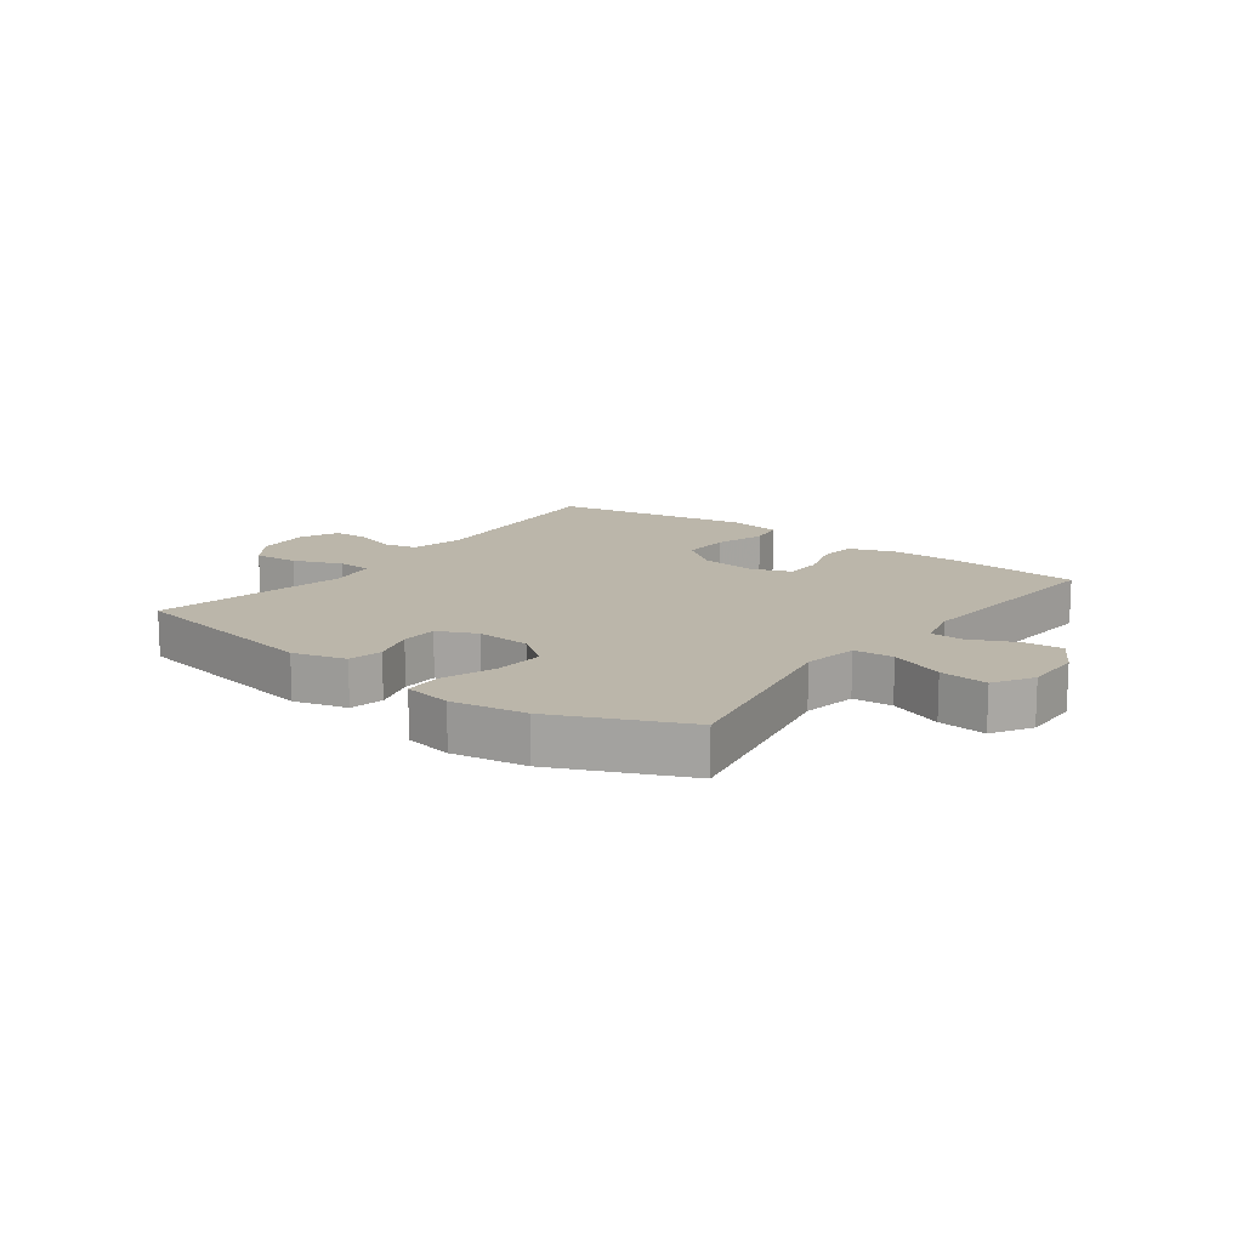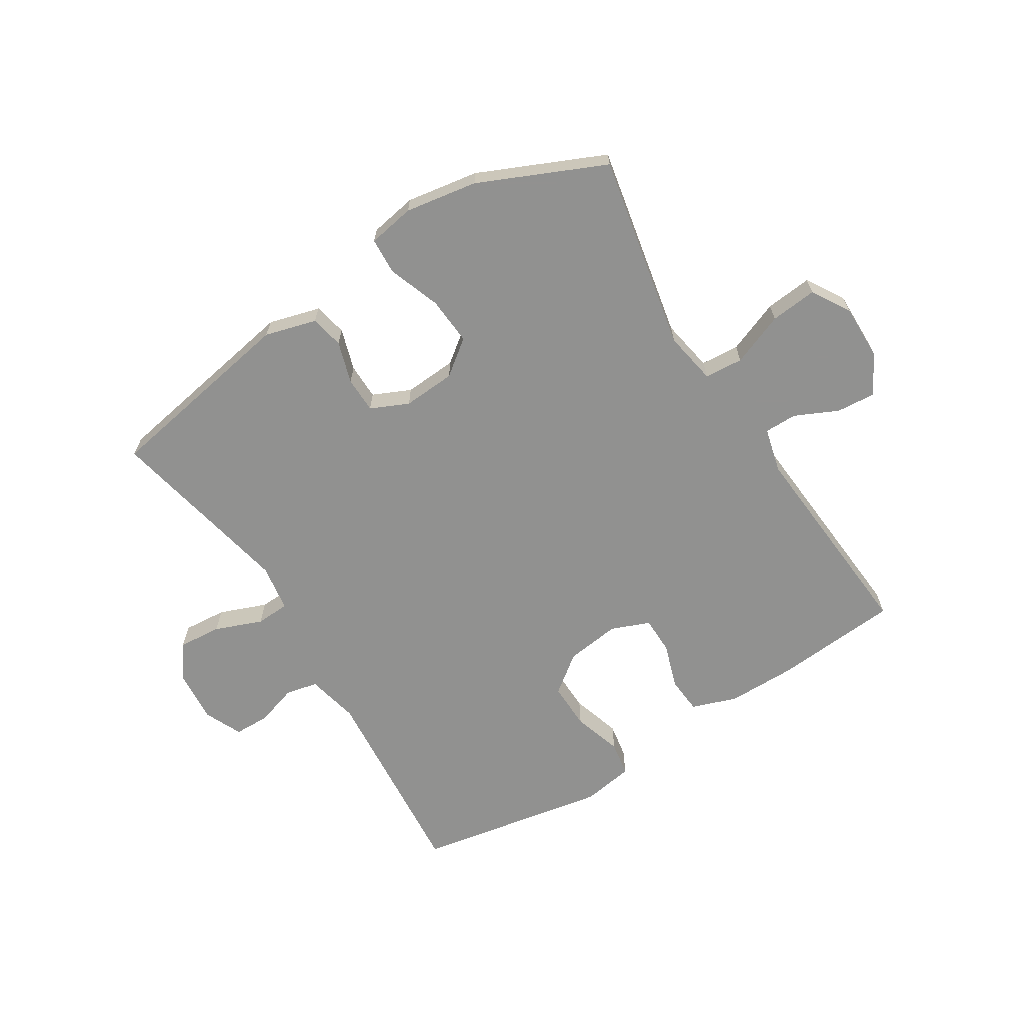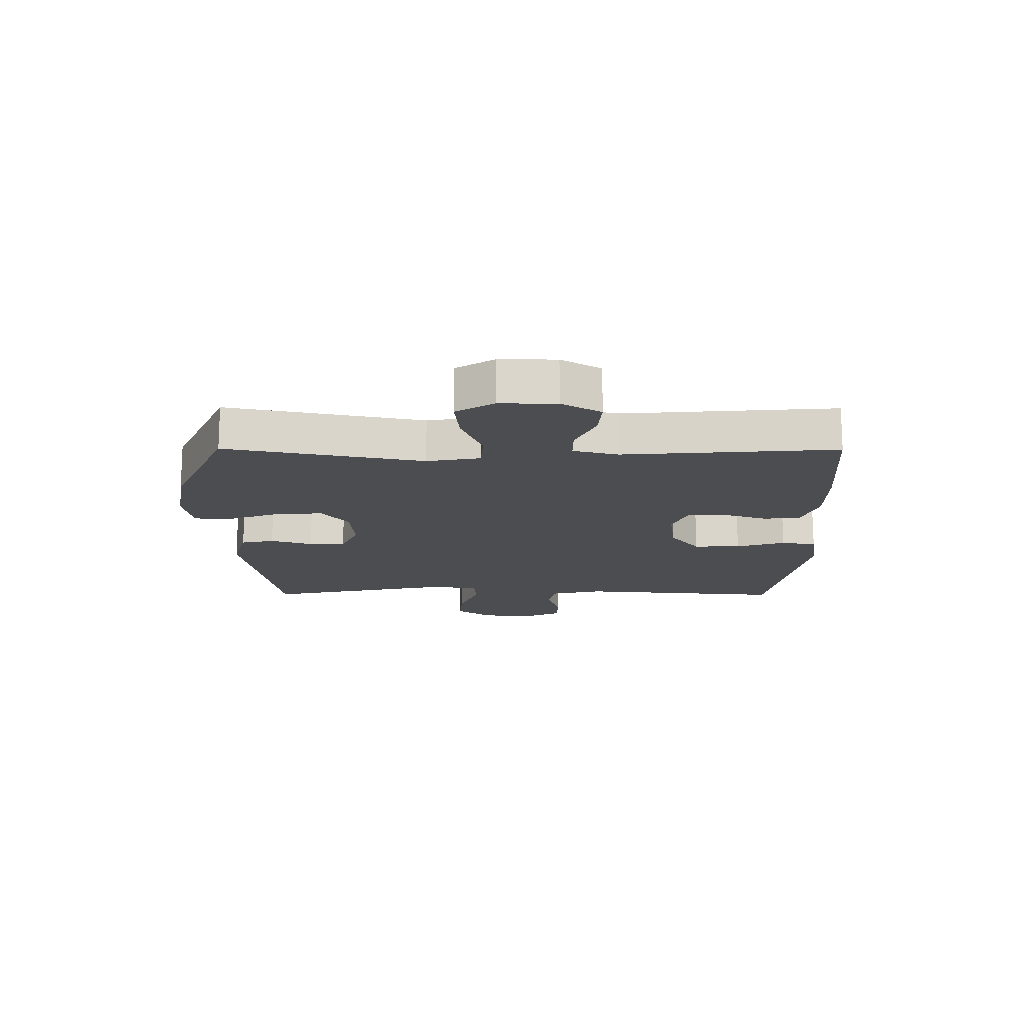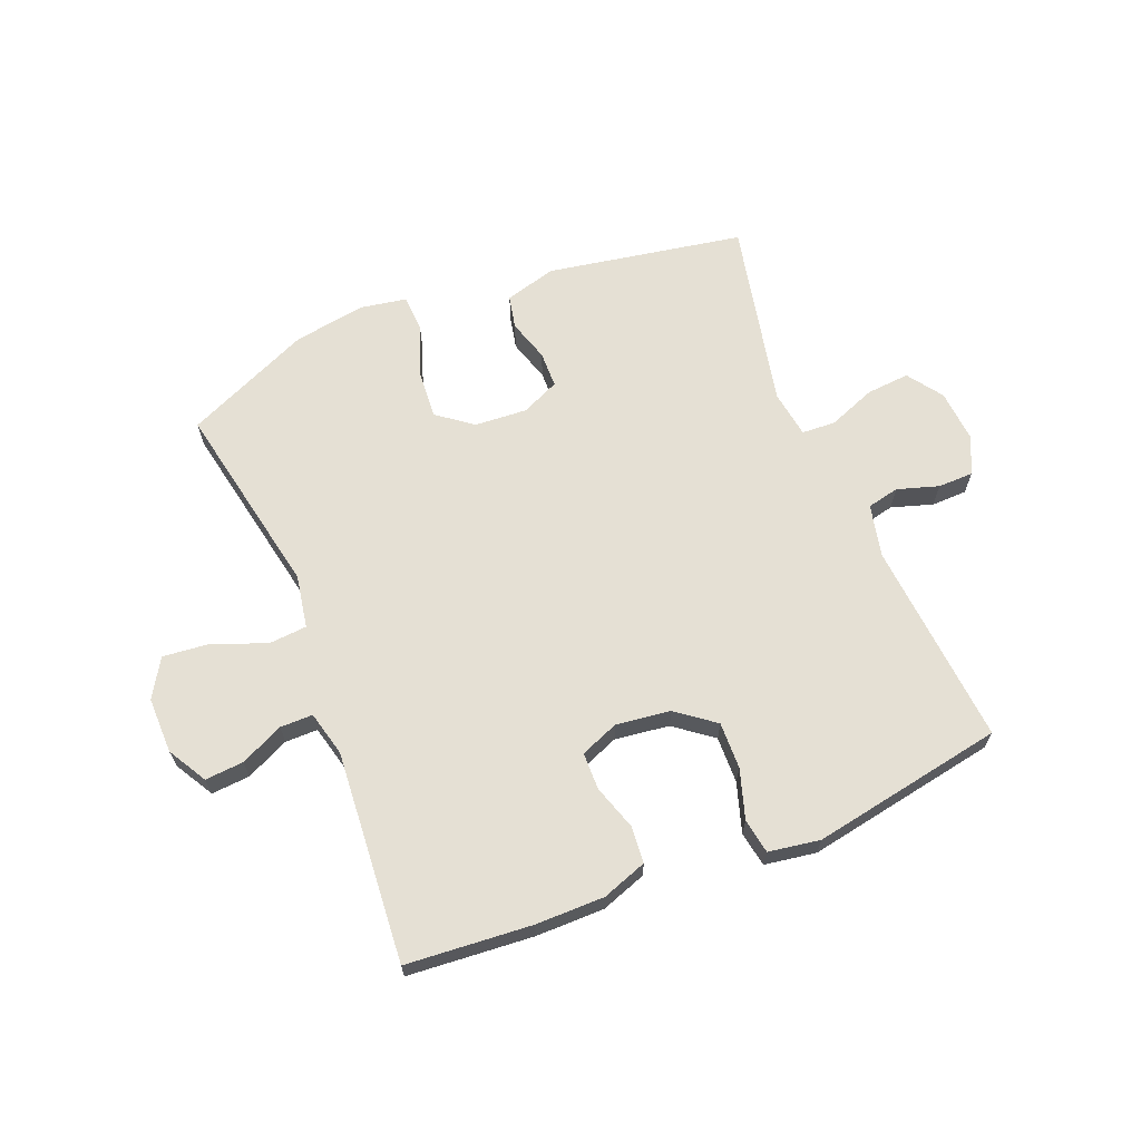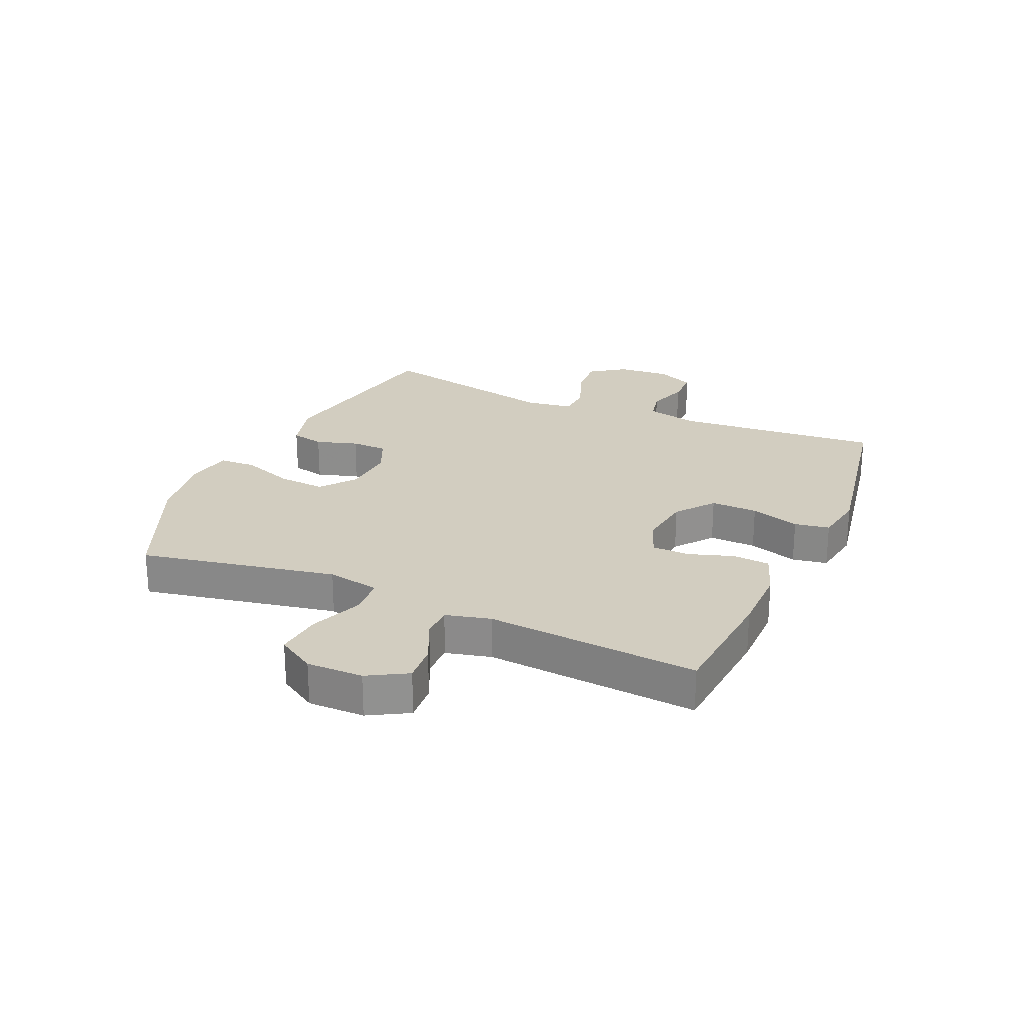
<metadata>
{"format":"obj","ext":"obj","renderer":"f3d","projection":"perspective","resolution":1024,"background":"white","views":[{"elev":14.0,"azim":36.7,"up":"+Y"},{"elev":-66.0,"azim":32.0,"up":"+Y"},{"elev":-15.9,"azim":89.7,"up":"+Y"},{"elev":65.9,"azim":158.0,"up":"+Y"},{"elev":24.5,"azim":114.0,"up":"+Y"}]}
</metadata>
<code>
v 0.5 0.07 0.5
v 0.435 0.07 0.17
v 0.451 0.07 0.081
v 0.516 0.07 0.076
v 0.605 0.07 0.111
v 0.684 0.07 0.119
v 0.723 0.07 0.055
v 0.722 0.07 -0.04
v 0.684 0.07 -0.106
v 0.619 0.07 -0.101
v 0.546 0.07 -0.067
v 0.491 0.07 -0.067
v 0.472 0.07 -0.143
v 0.5 0.07 -0.5
v 0.288 0.07 -0.517
v 0.172 0.07 -0.517
v 0.096 0.07 -0.49
v 0.091 0.07 -0.428
v 0.116 0.07 -0.352
v 0.115 0.07 -0.289
v 0.05 0.07 -0.263
v -0.042 0.07 -0.275
v -0.106 0.07 -0.324
v -0.104 0.07 -0.403
v -0.078 0.07 -0.486
v -0.088 0.07 -0.545
v -0.175 0.07 -0.559
v -0.5 0.07 -0.5
v -0.471 0.07 -0.153
v -0.491 0.07 -0.065
v -0.545 0.07 -0.053
v -0.615 0.07 -0.075
v -0.675 0.07 -0.074
v -0.704 0.07 -0.011
v -0.697 0.07 0.078
v -0.655 0.07 0.137
v -0.582 0.07 0.131
v -0.502 0.07 0.1
v -0.445 0.07 0.103
v -0.433 0.07 0.183
v -0.5 0.07 0.5
v -0.168 0.07 0.559
v -0.081 0.07 0.535
v -0.069 0.07 0.479
v -0.091 0.07 0.408
v -0.09 0.07 0.347
v -0.026 0.07 0.318
v 0.063 0.07 0.324
v 0.122 0.07 0.369
v 0.116 0.07 0.45
v 0.084 0.07 0.538
v 0.087 0.07 0.6
v 0.166 0.07 0.614
v 0.288 0.07 0.594
v 0.5 0 0.5
v 0.435 0 0.17
v 0.451 0 0.081
v 0.516 0 0.076
v 0.605 0 0.111
v 0.684 0 0.119
v 0.723 0 0.055
v 0.722 0 -0.04
v 0.684 0 -0.106
v 0.619 0 -0.101
v 0.546 0 -0.067
v 0.491 0 -0.067
v 0.472 0 -0.143
v 0.5 0 -0.5
v 0.288 0 -0.517
v 0.172 0 -0.517
v 0.096 0 -0.49
v 0.091 0 -0.428
v 0.116 0 -0.352
v 0.115 0 -0.289
v 0.05 0 -0.263
v -0.042 0 -0.275
v -0.106 0 -0.324
v -0.104 0 -0.403
v -0.078 0 -0.486
v -0.088 0 -0.545
v -0.175 0 -0.559
v -0.5 0 -0.5
v -0.471 0 -0.153
v -0.491 0 -0.065
v -0.545 0 -0.053
v -0.615 0 -0.075
v -0.675 0 -0.074
v -0.704 0 -0.011
v -0.697 0 0.078
v -0.655 0 0.137
v -0.582 0 0.131
v -0.502 0 0.1
v -0.445 0 0.103
v -0.433 0 0.183
v -0.5 0 0.5
v -0.168 0 0.559
v -0.081 0 0.535
v -0.069 0 0.479
v -0.091 0 0.408
v -0.09 0 0.347
v -0.026 0 0.318
v 0.063 0 0.324
v 0.122 0 0.369
v 0.116 0 0.45
v 0.084 0 0.538
v 0.087 0 0.6
v 0.166 0 0.614
v 0.288 0 0.594
f 53 54 1 2
f 50 51 52 53
f 49 50 53 2
f 48 49 2 3
f 47 48 3
f 46 47 3
f 42 43 44 45
f 40 41 42 45
f 39 40 45 46
f 35 36 37 38
f 35 38 39
f 34 35 39
f 31 32 33 34
f 30 31 34 39
f 29 30 39 46
f 24 25 26 27
f 23 24 27 28
f 22 23 28 29
f 16 17 18 19
f 16 19 20
f 13 14 15 16
f 12 13 16 20
f 8 9 10 11
f 8 11 12
f 7 8 12
f 4 5 6 7
f 3 4 7 12
f 21 22 29 46
f 20 21 46
f 3 12 20 46
f 56 55 108 107
f 107 106 105 104
f 56 107 104 103
f 57 56 103 102
f 57 102 101
f 57 101 100
f 99 98 97 96
f 99 96 95 94
f 100 99 94 93
f 92 91 90 89
f 93 92 89
f 93 89 88
f 88 87 86 85
f 93 88 85 84
f 100 93 84 83
f 81 80 79 78
f 82 81 78 77
f 83 82 77 76
f 73 72 71 70
f 74 73 70
f 70 69 68 67
f 74 70 67 66
f 65 64 63 62
f 66 65 62
f 66 62 61
f 61 60 59 58
f 66 61 58 57
f 100 83 76 75
f 100 75 74
f 100 74 66 57
f 1 55 56 2
f 2 56 57 3
f 3 57 58 4
f 4 58 59 5
f 5 59 60 6
f 6 60 61 7
f 7 61 62 8
f 8 62 63 9
f 9 63 64 10
f 10 64 65 11
f 11 65 66 12
f 12 66 67 13
f 13 67 68 14
f 14 68 69 15
f 15 69 70 16
f 16 70 71 17
f 17 71 72 18
f 18 72 73 19
f 19 73 74 20
f 20 74 75 21
f 21 75 76 22
f 22 76 77 23
f 23 77 78 24
f 24 78 79 25
f 25 79 80 26
f 26 80 81 27
f 27 81 82 28
f 28 82 83 29
f 29 83 84 30
f 30 84 85 31
f 31 85 86 32
f 32 86 87 33
f 33 87 88 34
f 34 88 89 35
f 35 89 90 36
f 36 90 91 37
f 37 91 92 38
f 38 92 93 39
f 39 93 94 40
f 40 94 95 41
f 41 95 96 42
f 42 96 97 43
f 43 97 98 44
f 44 98 99 45
f 45 99 100 46
f 46 100 101 47
f 47 101 102 48
f 48 102 103 49
f 49 103 104 50
f 50 104 105 51
f 51 105 106 52
f 52 106 107 53
f 53 107 108 54
f 54 108 55 1

</code>
